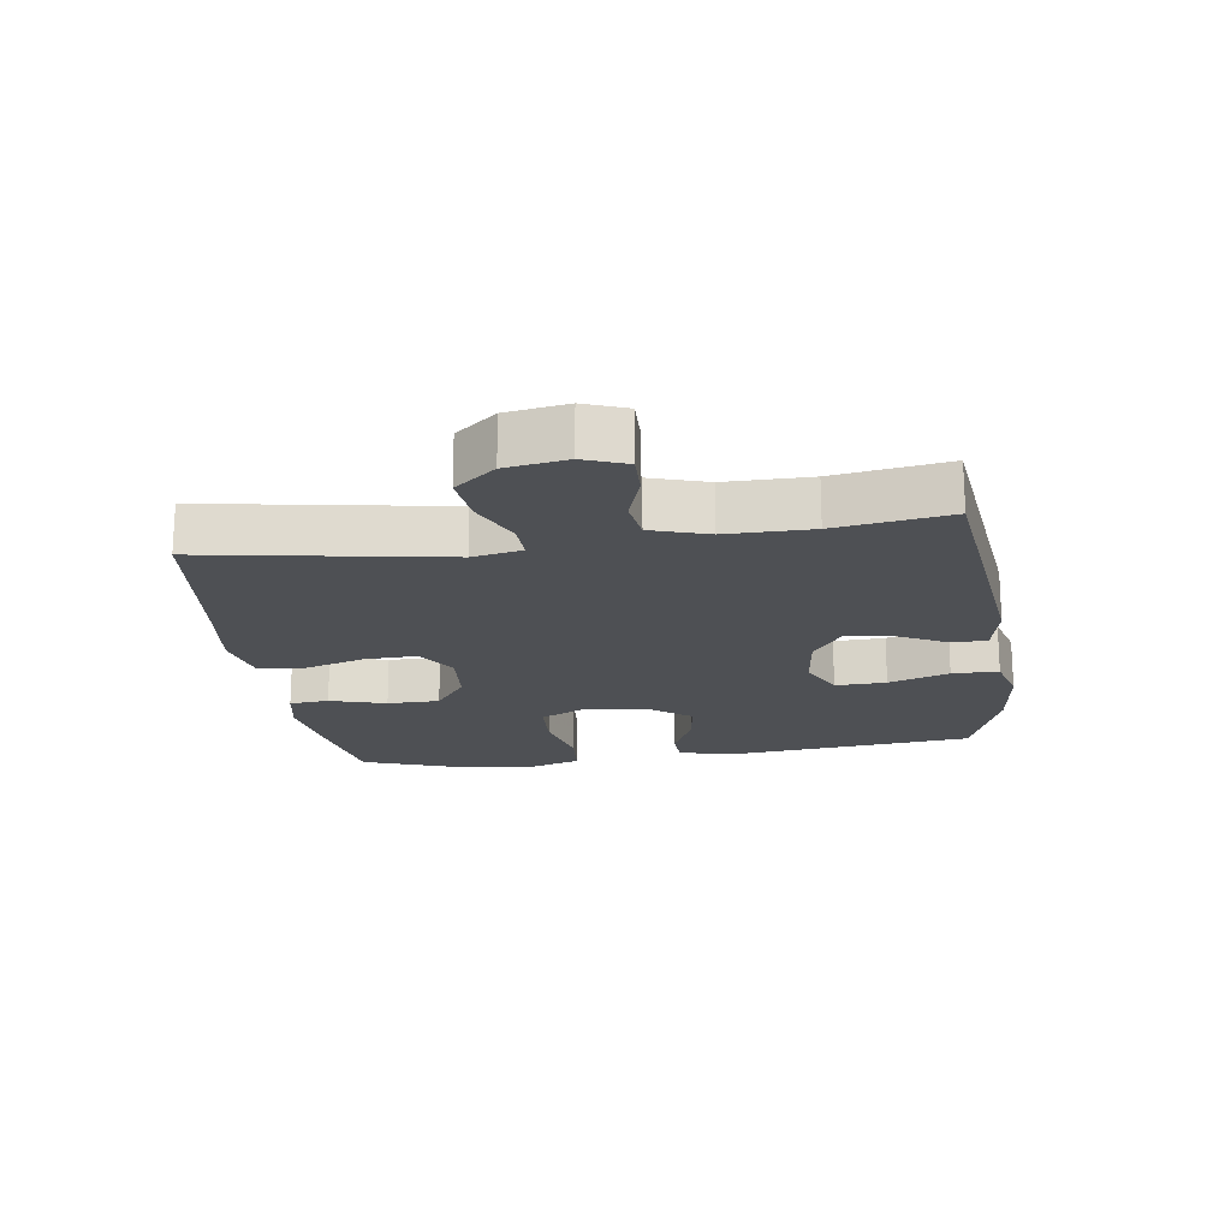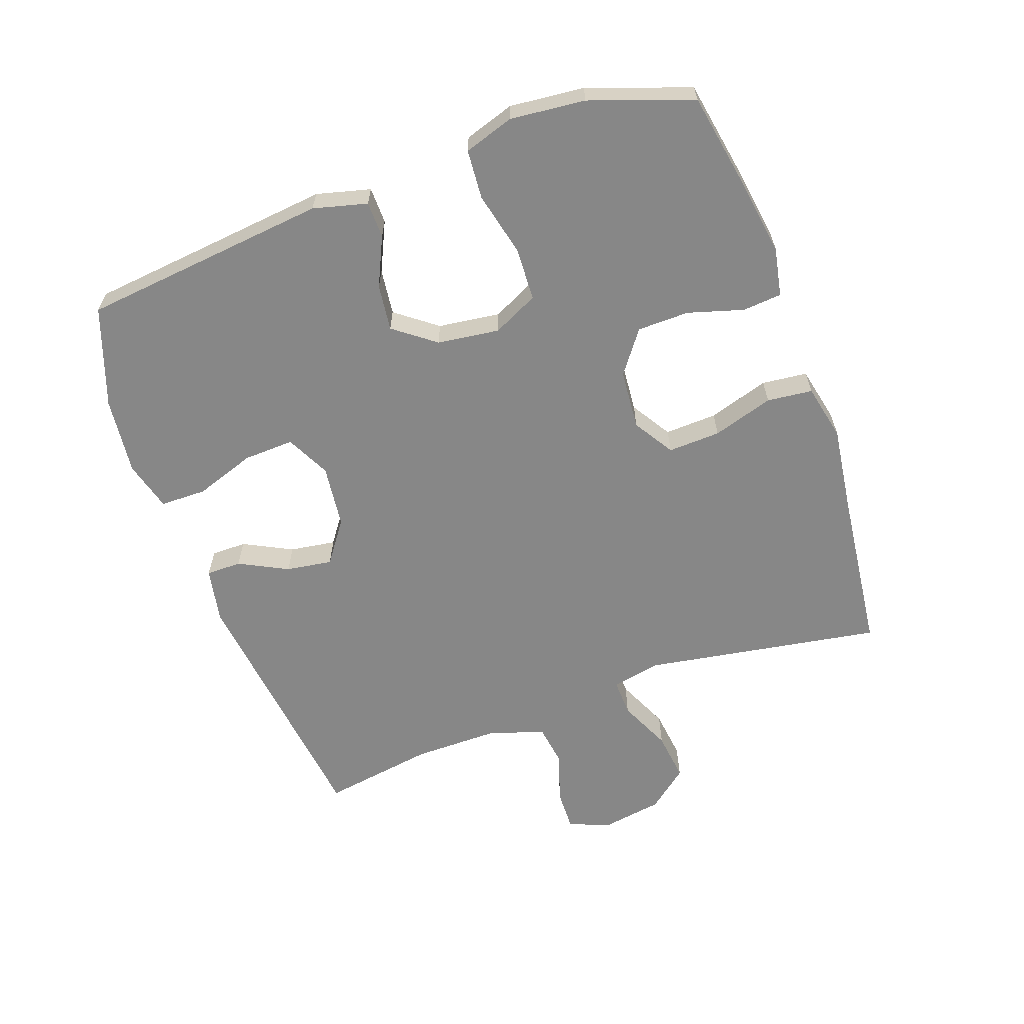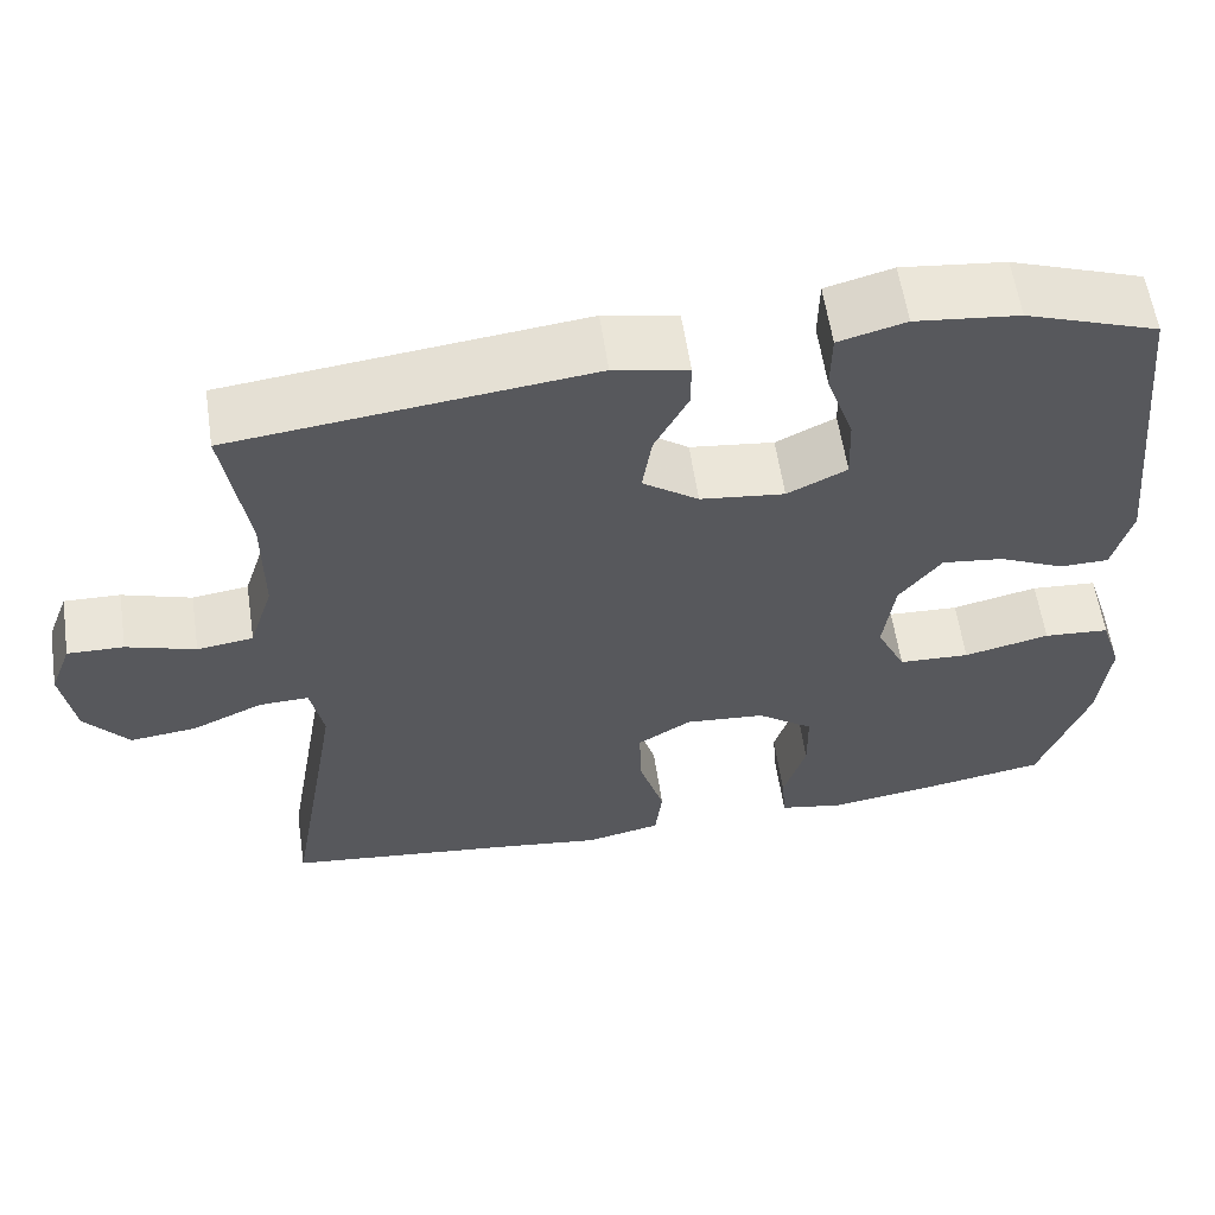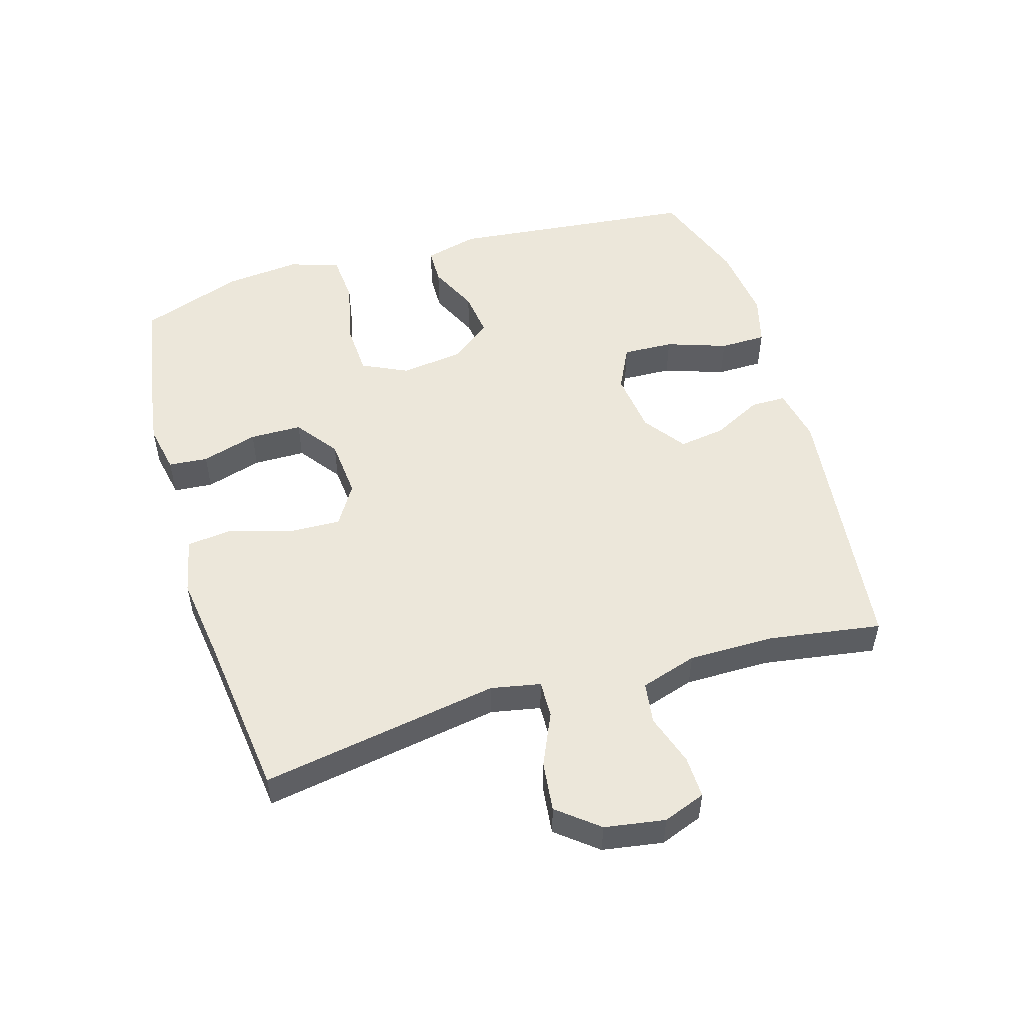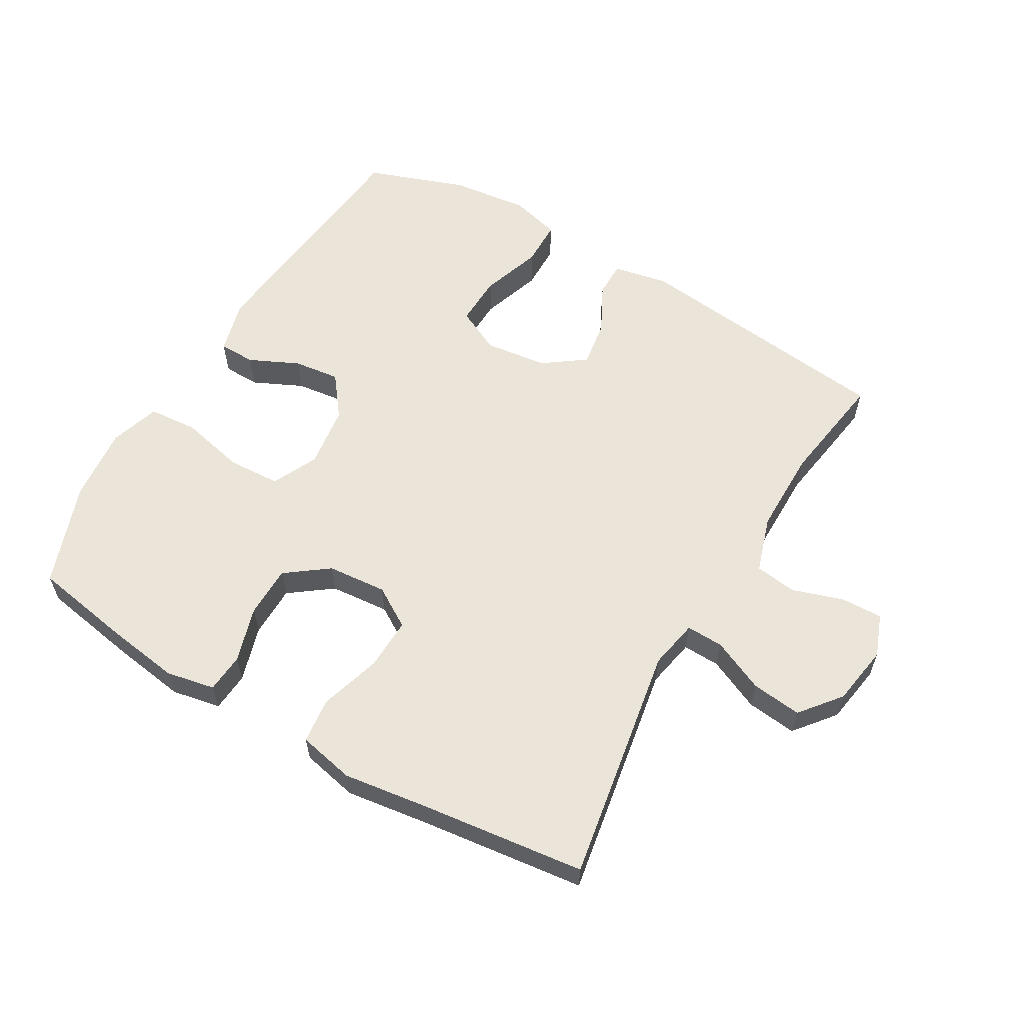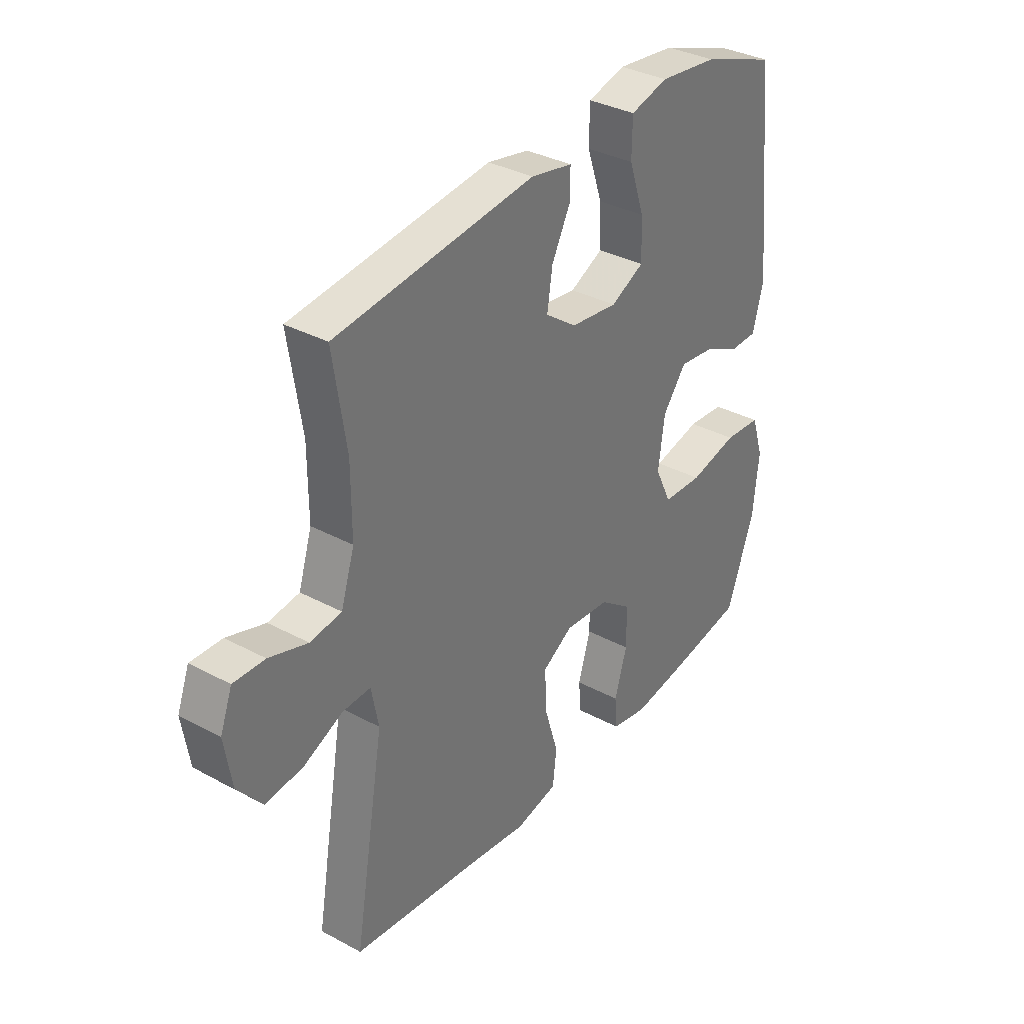
<metadata>
{"format":"obj","ext":"obj","renderer":"f3d","projection":"perspective","resolution":1024,"background":"white","views":[{"elev":-19.0,"azim":-81.8,"up":"+Y"},{"elev":-62.3,"azim":109.9,"up":"+Y"},{"elev":59.5,"azim":-8.5,"up":"+Z"},{"elev":51.8,"azim":-106.5,"up":"+Y"},{"elev":59.4,"azim":-149.8,"up":"+Y"},{"elev":34.6,"azim":-54.2,"up":"+Z"}]}
</metadata>
<code>
v 0.5 0.07 0.5
v 0.54 0.07 0.114
v 0.518 0.07 0.03
v 0.461 0.07 0.029
v 0.384 0.07 0.065
v 0.312 0.07 0.074
v 0.263 0.07 0.01
v 0.25 0.07 -0.087
v 0.284 0.07 -0.158
v 0.367 0.07 -0.162
v 0.467 0.07 -0.139
v 0.544 0.07 -0.145
v 0.569 0.07 -0.223
v 0.557 0.07 -0.34
v 0.5 0.07 -0.5
v 0.346 0.07 -0.527
v 0.231 0.07 -0.544
v 0.155 0.07 -0.529
v 0.15 0.07 -0.468
v 0.176 0.07 -0.381
v 0.175 0.07 -0.3
v 0.109 0.07 -0.251
v 0.016 0.07 -0.243
v -0.047 0.07 -0.282
v -0.044 0.07 -0.364
v -0.015 0.07 -0.459
v -0.023 0.07 -0.53
v -0.111 0.07 -0.549
v -0.242 0.07 -0.531
v -0.5 0.07 -0.5
v -0.437 0.07 -0.129
v -0.452 0.07 -0.052
v -0.51 0.07 -0.054
v -0.592 0.07 -0.091
v -0.67 0.07 -0.1
v -0.721 0.07 -0.037
v -0.736 0.07 0.057
v -0.711 0.07 0.123
v -0.646 0.07 0.121
v -0.566 0.07 0.095
v -0.501 0.07 0.104
v -0.473 0.07 0.192
v -0.473 0.07 0.324
v -0.5 0.07 0.5
v -0.087 0.07 0.548
v -0.001 0.07 0.531
v -0.001 0.07 0.476
v -0.04 0.07 0.4
v -0.051 0.07 0.328
v 0.014 0.07 0.281
v 0.112 0.07 0.269
v 0.181 0.07 0.303
v 0.178 0.07 0.382
v 0.146 0.07 0.476
v 0.147 0.07 0.548
v 0.225 0.07 0.569
v 0.346 0.07 0.555
v 0.5 0 0.5
v 0.54 0 0.114
v 0.518 0 0.03
v 0.461 0 0.029
v 0.384 0 0.065
v 0.312 0 0.074
v 0.263 0 0.01
v 0.25 0 -0.087
v 0.284 0 -0.158
v 0.367 0 -0.162
v 0.467 0 -0.139
v 0.544 0 -0.145
v 0.569 0 -0.223
v 0.557 0 -0.34
v 0.5 0 -0.5
v 0.346 0 -0.527
v 0.231 0 -0.544
v 0.155 0 -0.529
v 0.15 0 -0.468
v 0.176 0 -0.381
v 0.175 0 -0.3
v 0.109 0 -0.251
v 0.016 0 -0.243
v -0.047 0 -0.282
v -0.044 0 -0.364
v -0.015 0 -0.459
v -0.023 0 -0.53
v -0.111 0 -0.549
v -0.242 0 -0.531
v -0.5 0 -0.5
v -0.437 0 -0.129
v -0.452 0 -0.052
v -0.51 0 -0.054
v -0.592 0 -0.091
v -0.67 0 -0.1
v -0.721 0 -0.037
v -0.736 0 0.057
v -0.711 0 0.123
v -0.646 0 0.121
v -0.566 0 0.095
v -0.501 0 0.104
v -0.473 0 0.192
v -0.473 0 0.324
v -0.5 0 0.5
v -0.087 0 0.548
v -0.001 0 0.531
v -0.001 0 0.476
v -0.04 0 0.4
v -0.051 0 0.328
v 0.014 0 0.281
v 0.112 0 0.269
v 0.181 0 0.303
v 0.178 0 0.382
v 0.146 0 0.476
v 0.147 0 0.548
v 0.225 0 0.569
v 0.346 0 0.555
f 3 4 5
f 2 3 5
f 1 2 5
f 57 1 5
f 56 57 5
f 55 56 5
f 54 55 5
f 53 54 5
f 52 53 5 6
f 51 52 6 7
f 50 51 7 8
f 49 50 8 9
f 46 47 48
f 45 46 48
f 44 45 48
f 43 44 48
f 42 43 48 49
f 41 42 49 9
f 38 39 40
f 37 38 40
f 36 37 40
f 35 36 40
f 34 35 40
f 33 34 40
f 32 33 40 41
f 29 30 31
f 29 31 32
f 28 29 32
f 27 28 32
f 26 27 32
f 25 26 32
f 24 25 32 41
f 18 19 20
f 17 18 20
f 16 17 20
f 15 16 20
f 14 15 20
f 13 14 20
f 12 13 20
f 11 12 20
f 10 11 20
f 9 10 20 21
f 23 24 41
f 22 23 41 9
f 9 21 22
f 62 61 60
f 62 60 59
f 62 59 58
f 62 58 114
f 62 114 113
f 62 113 112
f 62 112 111
f 62 111 110
f 63 62 110 109
f 64 63 109 108
f 65 64 108 107
f 66 65 107 106
f 105 104 103
f 105 103 102
f 105 102 101
f 105 101 100
f 106 105 100 99
f 66 106 99 98
f 97 96 95
f 97 95 94
f 97 94 93
f 97 93 92
f 97 92 91
f 97 91 90
f 98 97 90 89
f 88 87 86
f 89 88 86
f 89 86 85
f 89 85 84
f 89 84 83
f 89 83 82
f 98 89 82 81
f 77 76 75
f 77 75 74
f 77 74 73
f 77 73 72
f 77 72 71
f 77 71 70
f 77 70 69
f 77 69 68
f 77 68 67
f 78 77 67 66
f 98 81 80
f 66 98 80 79
f 79 78 66
f 1 58 59 2
f 2 59 60 3
f 3 60 61 4
f 4 61 62 5
f 5 62 63 6
f 6 63 64 7
f 7 64 65 8
f 8 65 66 9
f 9 66 67 10
f 10 67 68 11
f 11 68 69 12
f 12 69 70 13
f 13 70 71 14
f 14 71 72 15
f 15 72 73 16
f 16 73 74 17
f 17 74 75 18
f 18 75 76 19
f 19 76 77 20
f 20 77 78 21
f 21 78 79 22
f 22 79 80 23
f 23 80 81 24
f 24 81 82 25
f 25 82 83 26
f 26 83 84 27
f 27 84 85 28
f 28 85 86 29
f 29 86 87 30
f 30 87 88 31
f 31 88 89 32
f 32 89 90 33
f 33 90 91 34
f 34 91 92 35
f 35 92 93 36
f 36 93 94 37
f 37 94 95 38
f 38 95 96 39
f 39 96 97 40
f 40 97 98 41
f 41 98 99 42
f 42 99 100 43
f 43 100 101 44
f 44 101 102 45
f 45 102 103 46
f 46 103 104 47
f 47 104 105 48
f 48 105 106 49
f 49 106 107 50
f 50 107 108 51
f 51 108 109 52
f 52 109 110 53
f 53 110 111 54
f 54 111 112 55
f 55 112 113 56
f 56 113 114 57
f 57 114 58 1

</code>
